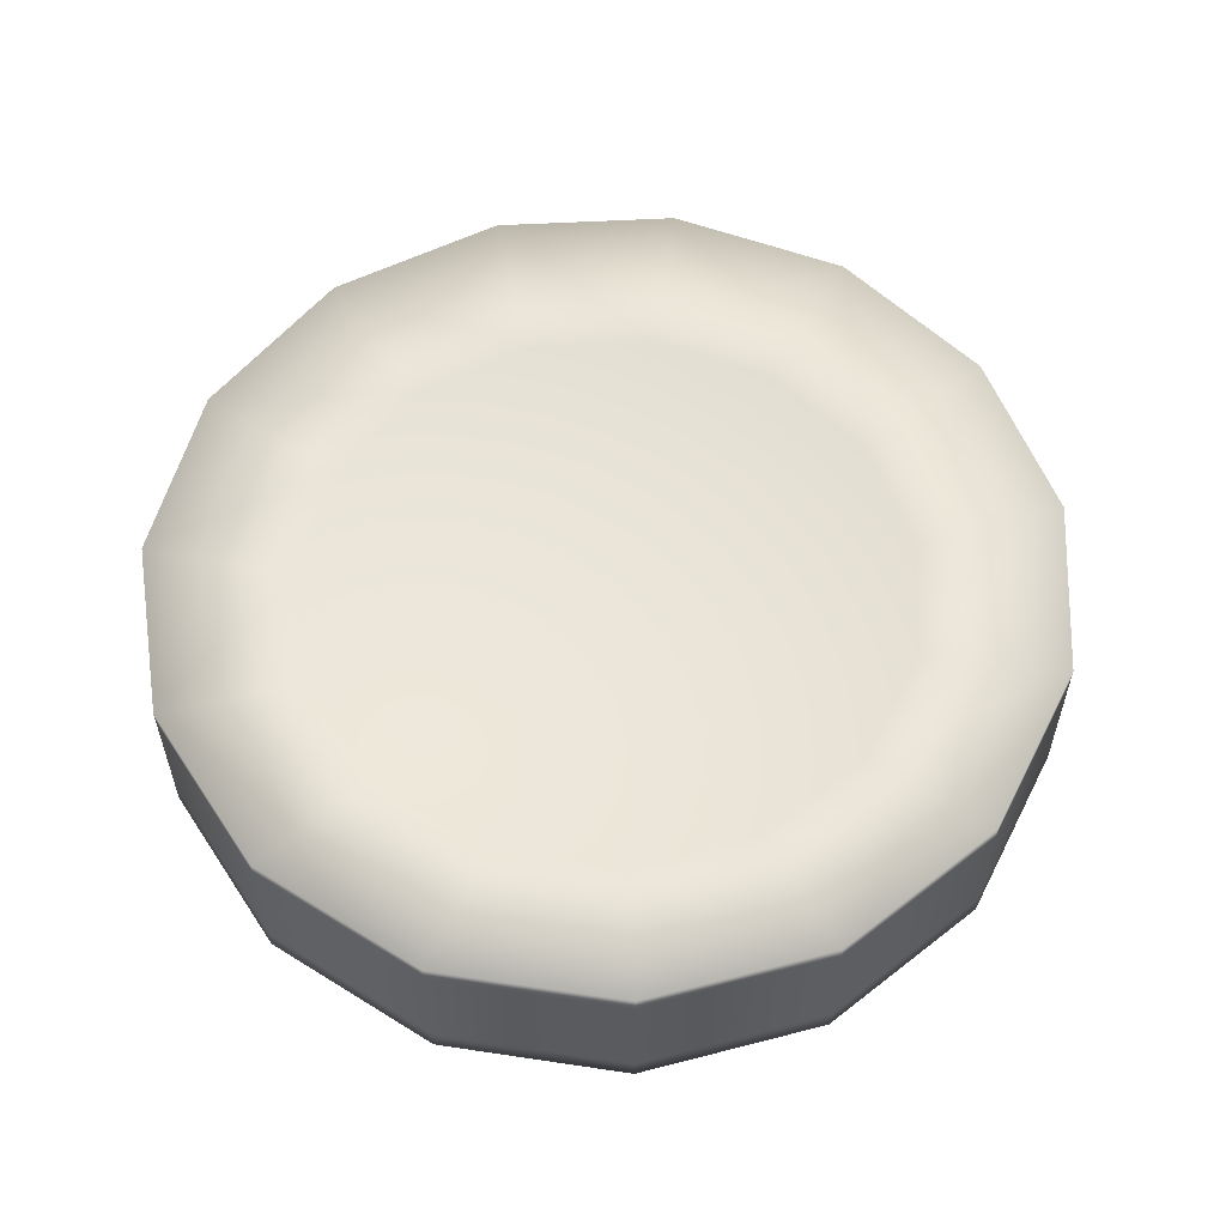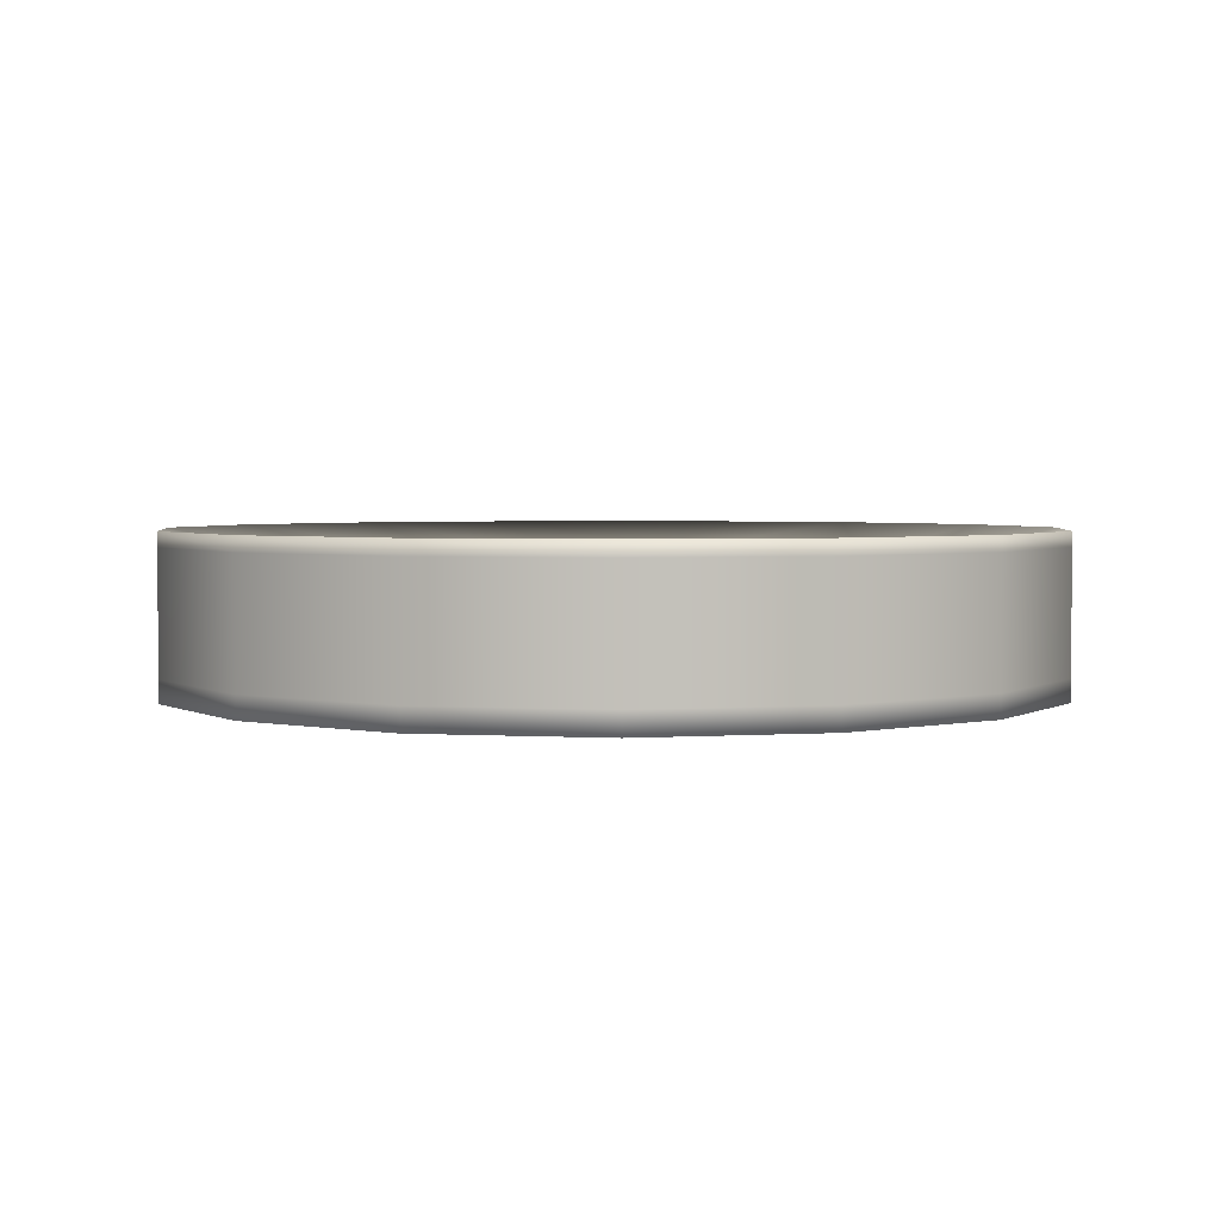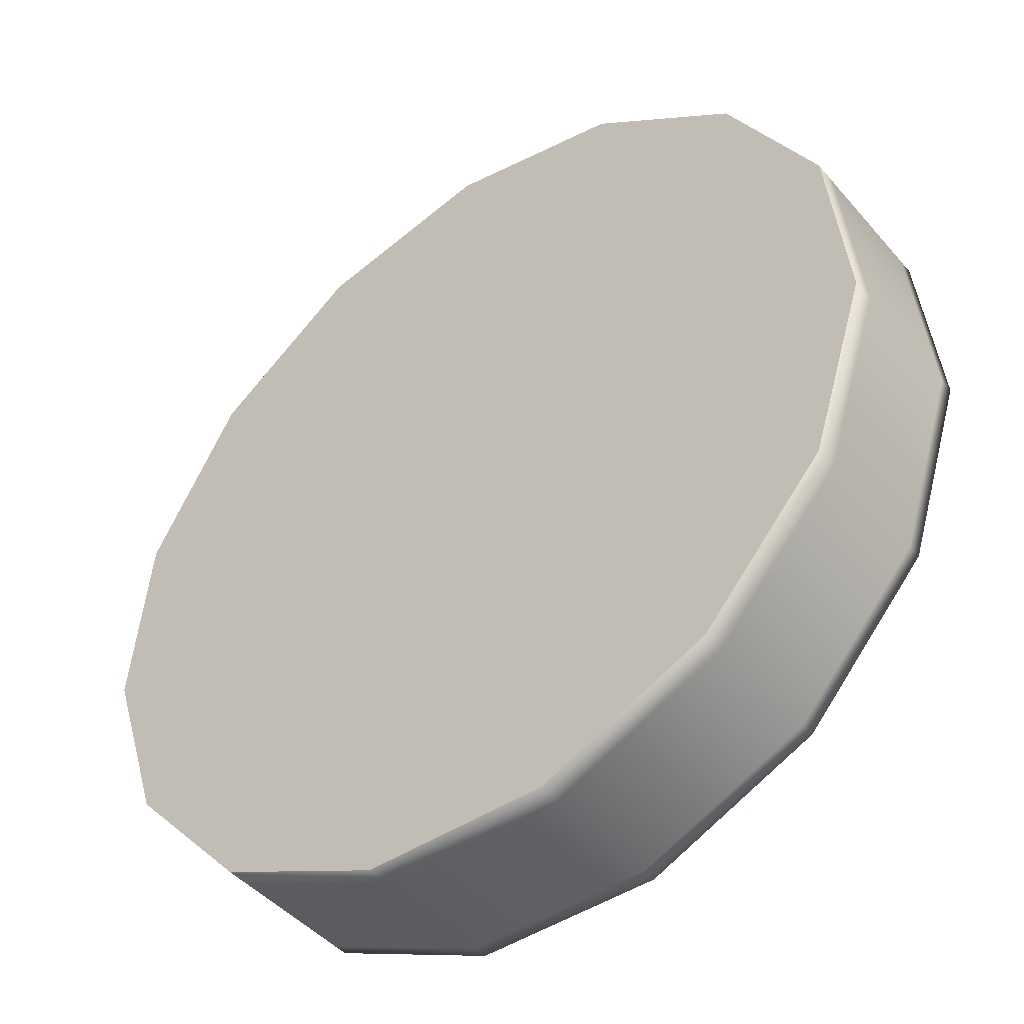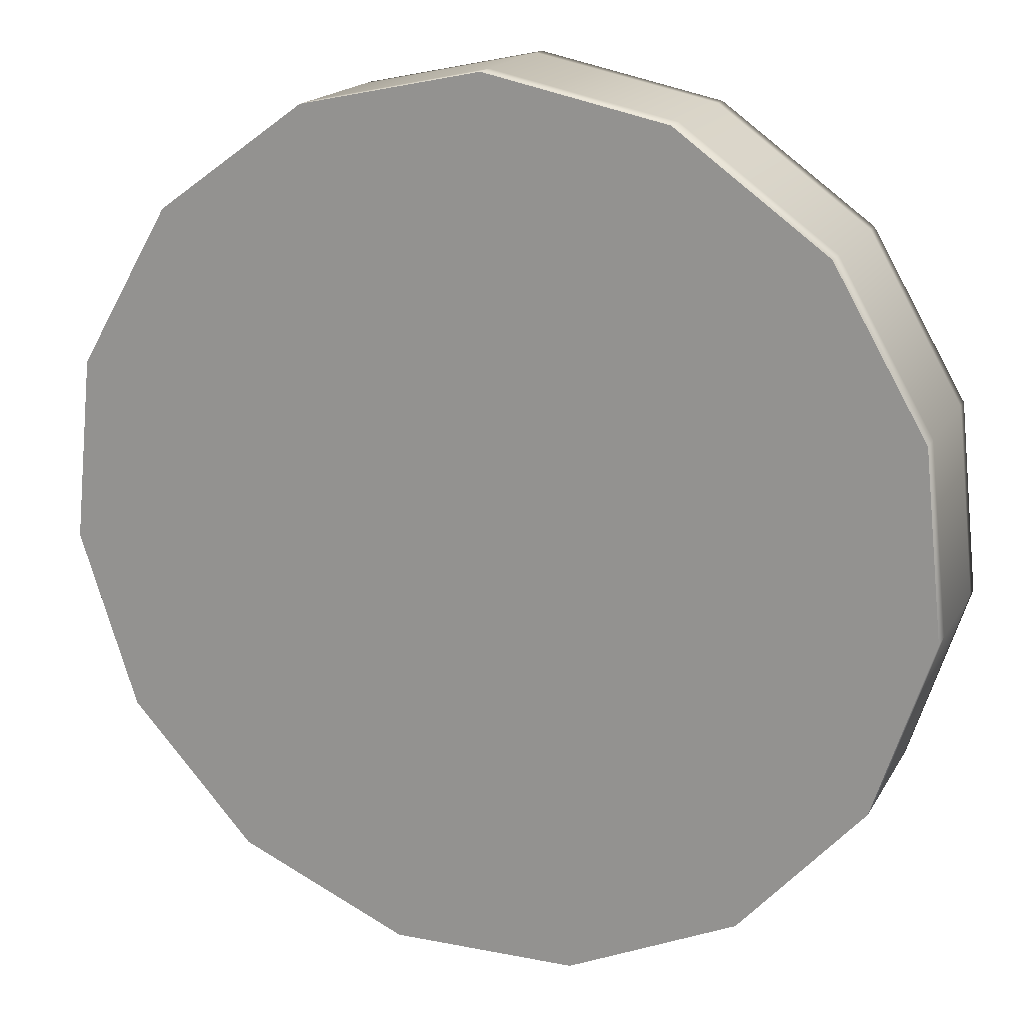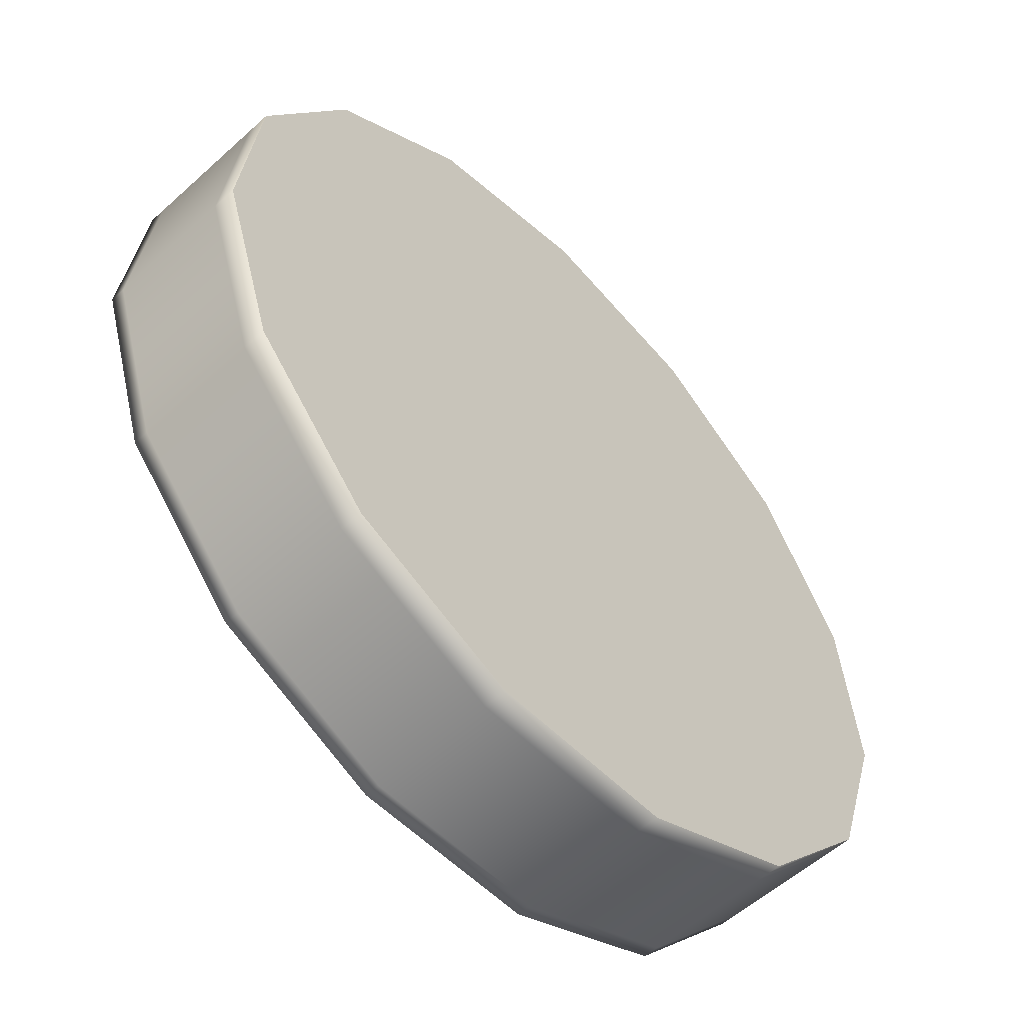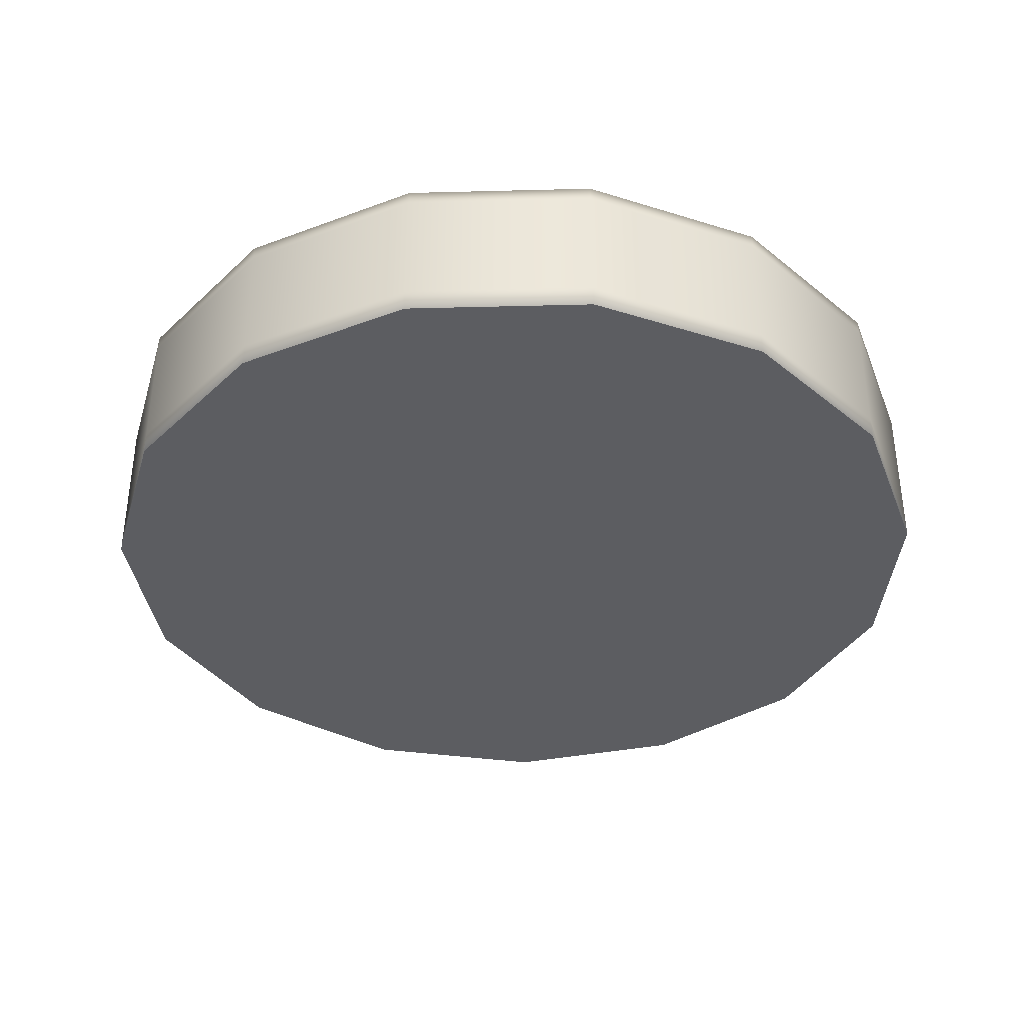
<metadata>
{"format":"obj","ext":"obj","renderer":"f3d","projection":"perspective","resolution":1024,"background":"white","views":[{"elev":57.2,"azim":-99.1,"up":"+Y"},{"elev":3.0,"azim":47.2,"up":"+Y"},{"elev":-45.0,"azim":37.8,"up":"+Z"},{"elev":17.7,"azim":21.1,"up":"+Z"},{"elev":-56.0,"azim":-46.6,"up":"+Z"},{"elev":-37.0,"azim":157.9,"up":"+Y"}]}
</metadata>
<code>
o Cylinder.001_Cylinder.002
v 0 0.02215 0
v 0 -0.1197 0.5818
v -0.2366 -0.1197 0.5315
v -0.4324 -0.1197 0.3893
v -0.5533 -0.1197 0.1798
v -0.5786 -0.1197 -0.06082
v -0.5039 -0.1197 -0.2909
v -0.342 -0.1197 -0.4707
v -0.121 -0.1197 -0.5691
v 0.121 -0.1197 -0.5691
v 0.342 -0.1197 -0.4707
v 0.5039 -0.1197 -0.2909
v 0.5786 -0.1197 -0.06082
v 0.5533 -0.1197 0.1798
v 0.4324 -0.1197 0.3893
v 0.2366 -0.1197 0.5315
v 0 -0.08962 0.5818
v -0.2366 -0.08962 0.5315
v -0.4324 -0.08962 0.3893
v -0.5533 -0.08962 0.1798
v -0.5786 -0.08962 -0.06082
v -0.5039 -0.08962 -0.2909
v -0.342 -0.08962 -0.4707
v -0.121 -0.08962 -0.5691
v 0.121 -0.08962 -0.5691
v 0.342 -0.08962 -0.4707
v 0.5039 -0.08962 -0.2909
v 0.5786 -0.08962 -0.06082
v 0.5533 -0.08962 0.1798
v 0.4324 -0.08962 0.3893
v 0.2366 -0.08962 0.5315
v -0.07003 0.0293 0.1573
v -0.1279 0.0293 0.1152
v -0.1637 0.0293 0.0532
v -0.1712 0.0293 -0.018
v -0.1491 0.0293 -0.08608
v -0.1012 0.0293 -0.1393
v -0.0358 0.0293 -0.1684
v 0.0358 0.0293 -0.1684
v 0.1012 0.0293 -0.1393
v 0.1491 0.0293 -0.08608
v 0.1712 0.0293 -0.018
v 0.1637 0.0293 0.0532
v 0.1279 0.0293 0.1152
v 0.07003 0.0293 0.1573
v 0 0.0293 0.1722
v 0 0.04881 0.396
v -0.1611 0.04881 0.3618
v -0.2943 0.04881 0.265
v -0.3767 0.04881 0.1224
v -0.3939 0.04881 -0.0414
v -0.343 0.04881 -0.198
v -0.2328 0.04881 -0.3204
v -0.08234 0.04881 -0.3874
v 0.08234 0.04881 -0.3874
v 0.2328 0.04881 -0.3204
v 0.343 0.04881 -0.198
v 0.3939 0.04881 -0.0414
v 0.3767 0.04881 0.1224
v 0.2943 0.04881 0.265
v 0.1611 0.04881 0.3618
v 0 0.08955 0.5818
v -0.2366 0.08955 0.5315
v -0.4324 0.08955 0.3893
v -0.5533 0.08955 0.1798
v -0.5786 0.08955 -0.06082
v -0.5039 0.08955 -0.2909
v -0.342 0.08955 -0.4707
v -0.121 0.08955 -0.5691
v 0.121 0.08955 -0.5691
v 0.342 0.08955 -0.4707
v 0.5039 0.08955 -0.2909
v 0.5786 0.08955 -0.06082
v 0.5533 0.08955 0.1798
v 0.4324 0.08955 0.3893
v 0.2366 0.08955 0.5315
v 0 0.06988 0.5818
v -0.2366 0.06988 0.5315
v -0.4324 0.06988 0.3893
v -0.5533 0.06988 0.1798
v -0.5786 0.06988 -0.06082
v -0.5039 0.06988 -0.2909
v -0.342 0.06988 -0.4707
v -0.121 0.06988 -0.5691
v 0.121 0.06988 -0.5691
v 0.342 0.06988 -0.4707
v 0.5039 0.06988 -0.2909
v 0.5786 0.06988 -0.06082
v 0.5533 0.06988 0.1798
v 0.4324 0.06988 0.3893
v 0.2366 0.06988 0.5315
f 5 13 2
f 4 2 3
f 2 15 16
f 15 13 14
f 13 11 12
f 11 13 10
f 10 13 9
f 9 7 8
f 7 5 6
f 5 2 4
f 2 13 15
f 9 13 7
f 7 13 5
f 2 17 18
f 3 18 19
f 4 19 20
f 5 20 21
f 6 21 22
f 7 22 23
f 8 23 24
f 9 24 25
f 10 25 26
f 11 26 27
f 12 27 28
f 13 28 29
f 14 29 30
f 15 30 31
f 16 31 17
f 31 91 77
f 30 90 91
f 29 89 90
f 28 88 89
f 27 87 88
f 26 86 87
f 25 85 86
f 24 84 85
f 23 83 84
f 22 82 83
f 21 81 82
f 20 80 81
f 19 79 80
f 18 78 79
f 17 77 78
f 1 32 46
f 1 33 32
f 1 34 33
f 1 35 34
f 1 36 35
f 1 37 36
f 1 38 37
f 1 39 38
f 1 40 39
f 1 41 40
f 1 42 41
f 1 43 42
f 1 44 43
f 1 45 44
f 1 46 45
f 46 32 48
f 32 33 49
f 49 33 34
f 50 34 35
f 35 36 52
f 52 36 37
f 37 38 54
f 54 38 39
f 39 40 56
f 56 40 41
f 57 41 42
f 42 43 59
f 59 43 44
f 60 44 45
f 61 45 46
f 62 47 48
f 63 48 49
f 64 49 50
f 65 50 51
f 66 51 52
f 67 52 53
f 53 54 69
f 69 54 55
f 70 55 56
f 71 56 57
f 72 57 58
f 73 58 59
f 59 60 75
f 75 60 61
f 76 61 47
f 77 62 63
f 78 63 64
f 79 64 65
f 80 65 66
f 81 66 67
f 82 67 68
f 83 68 69
f 84 69 70
f 85 70 71
f 86 71 72
f 87 72 73
f 88 73 74
f 89 74 75
f 90 75 76
f 91 76 62
f 2 18 3
f 3 19 4
f 4 20 5
f 5 21 6
f 6 22 7
f 7 23 8
f 8 24 9
f 9 25 10
f 10 26 11
f 11 27 12
f 12 28 13
f 13 29 14
f 14 30 15
f 15 31 16
f 16 17 2
f 31 77 17
f 30 91 31
f 29 90 30
f 28 89 29
f 27 88 28
f 26 87 27
f 25 86 26
f 24 85 25
f 23 84 24
f 22 83 23
f 21 82 22
f 20 81 21
f 19 80 20
f 18 79 19
f 17 78 18
f 46 48 47
f 32 49 48
f 49 34 50
f 50 35 51
f 35 52 51
f 52 37 53
f 37 54 53
f 54 39 55
f 39 56 55
f 56 41 57
f 57 42 58
f 42 59 58
f 59 44 60
f 60 45 61
f 61 46 47
f 62 48 63
f 63 49 64
f 64 50 65
f 65 51 66
f 66 52 67
f 67 53 68
f 53 69 68
f 69 55 70
f 70 56 71
f 71 57 72
f 72 58 73
f 73 59 74
f 59 75 74
f 75 61 76
f 76 47 62
f 77 63 78
f 78 64 79
f 79 65 80
f 80 66 81
f 81 67 82
f 82 68 83
f 83 69 84
f 84 70 85
f 85 71 86
f 86 72 87
f 87 73 88
f 88 74 89
f 89 75 90
f 90 76 91
f 91 62 77

</code>
